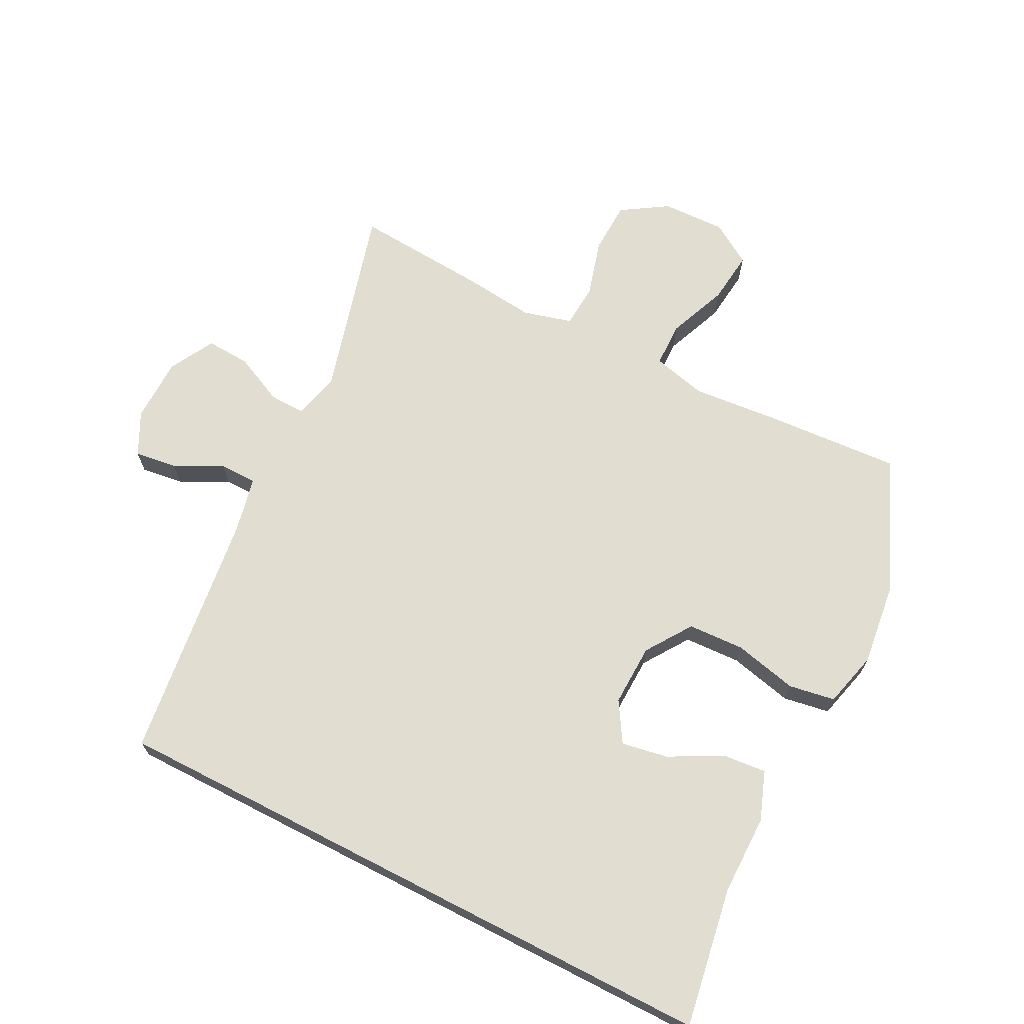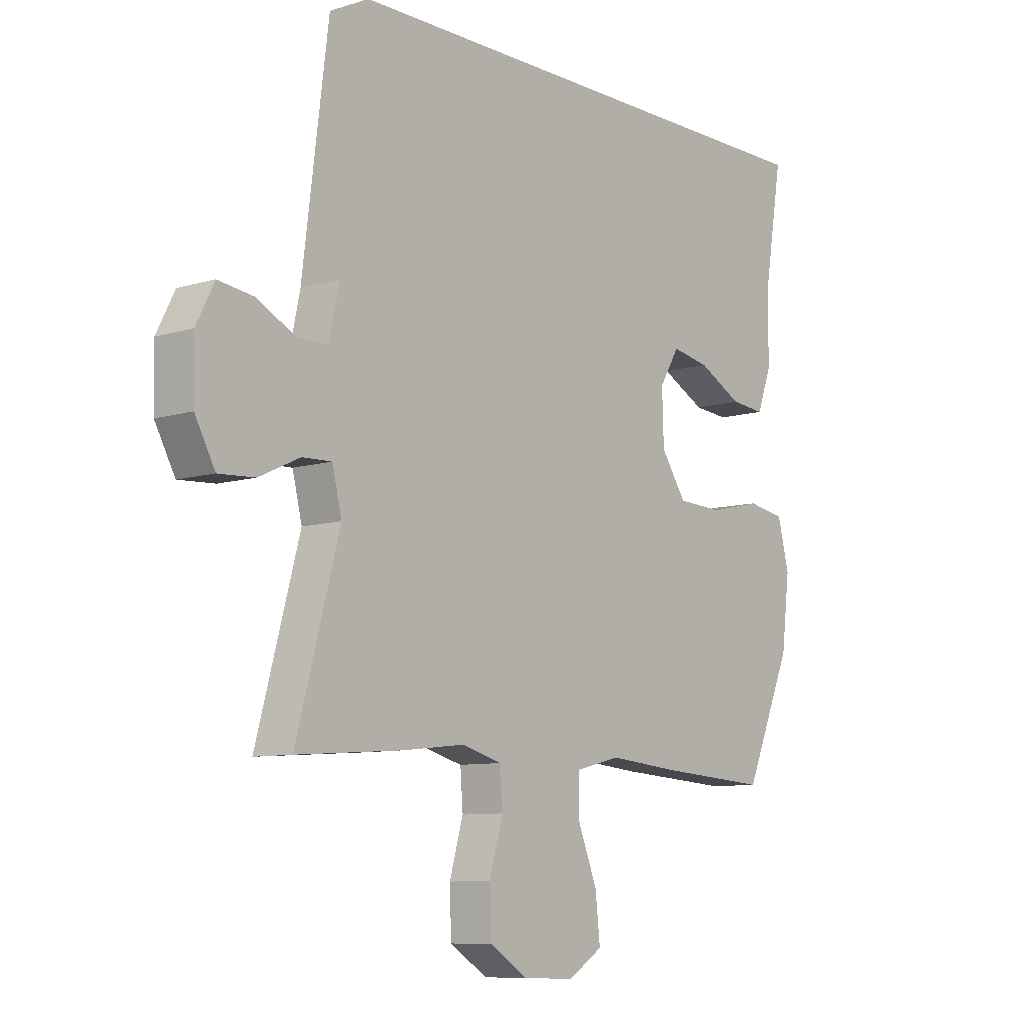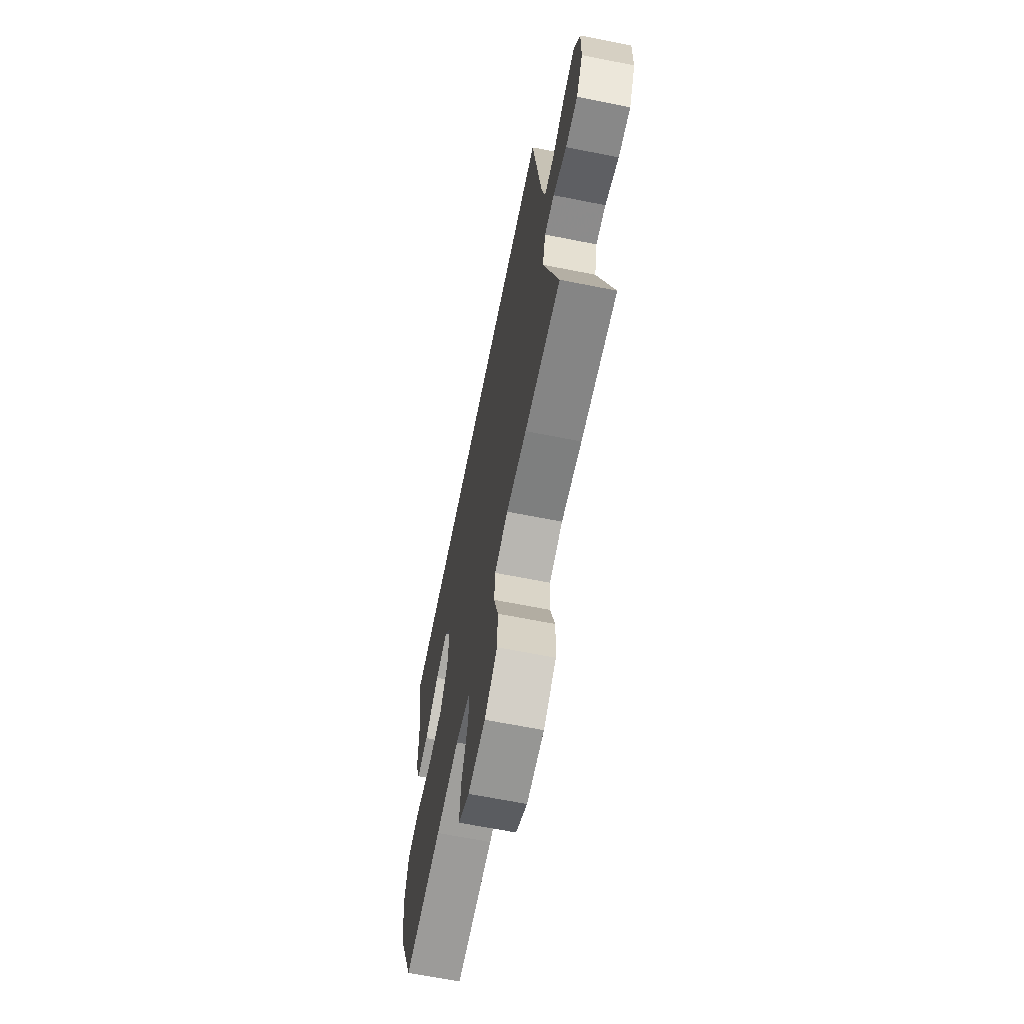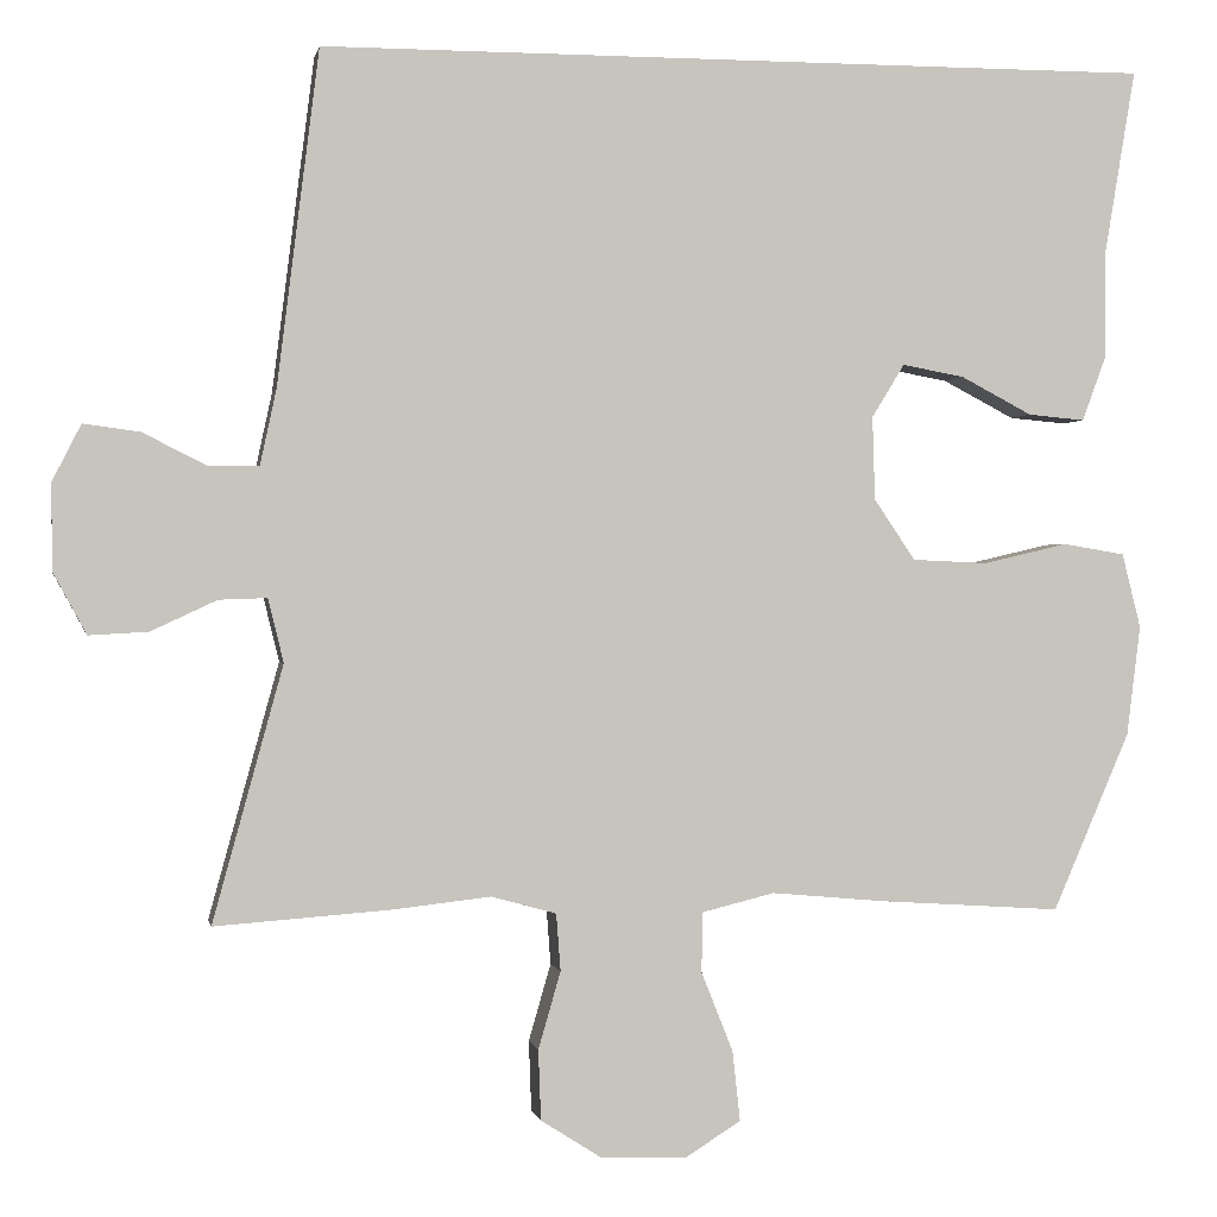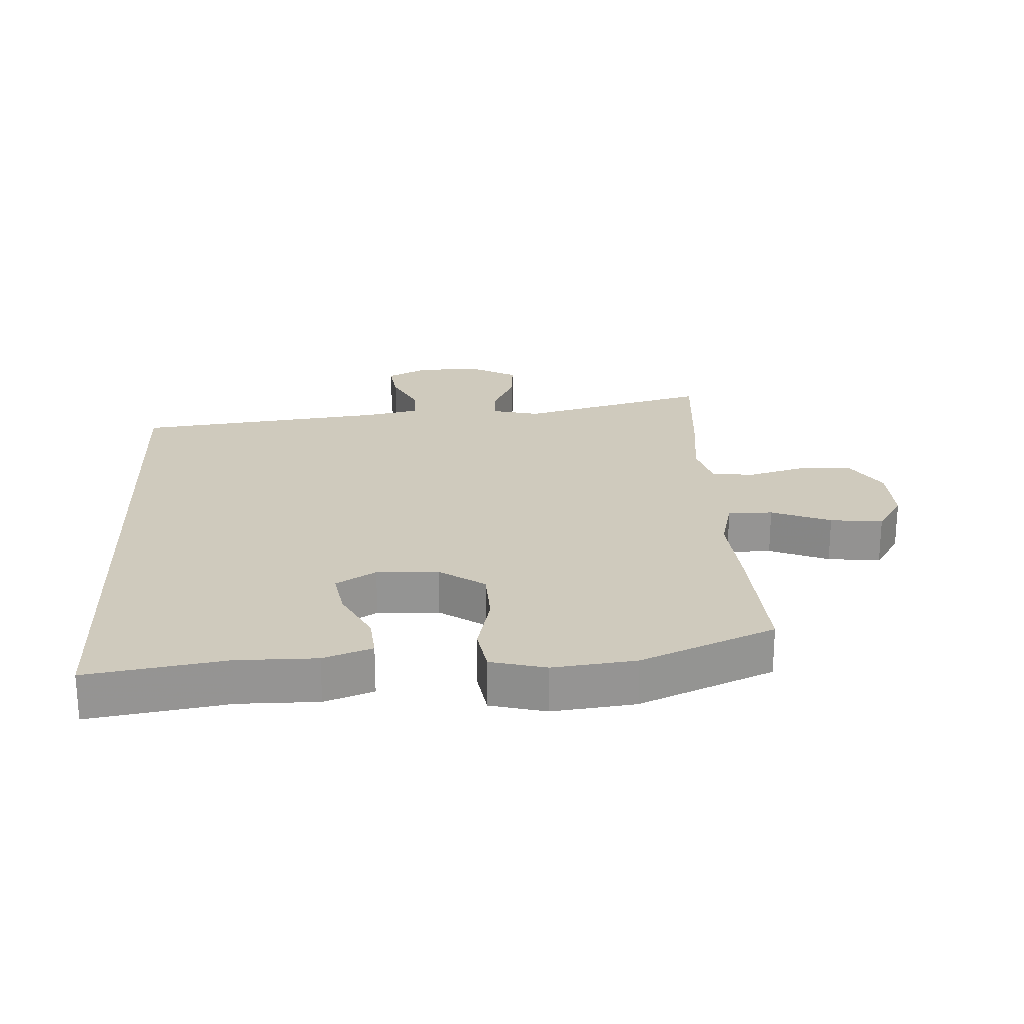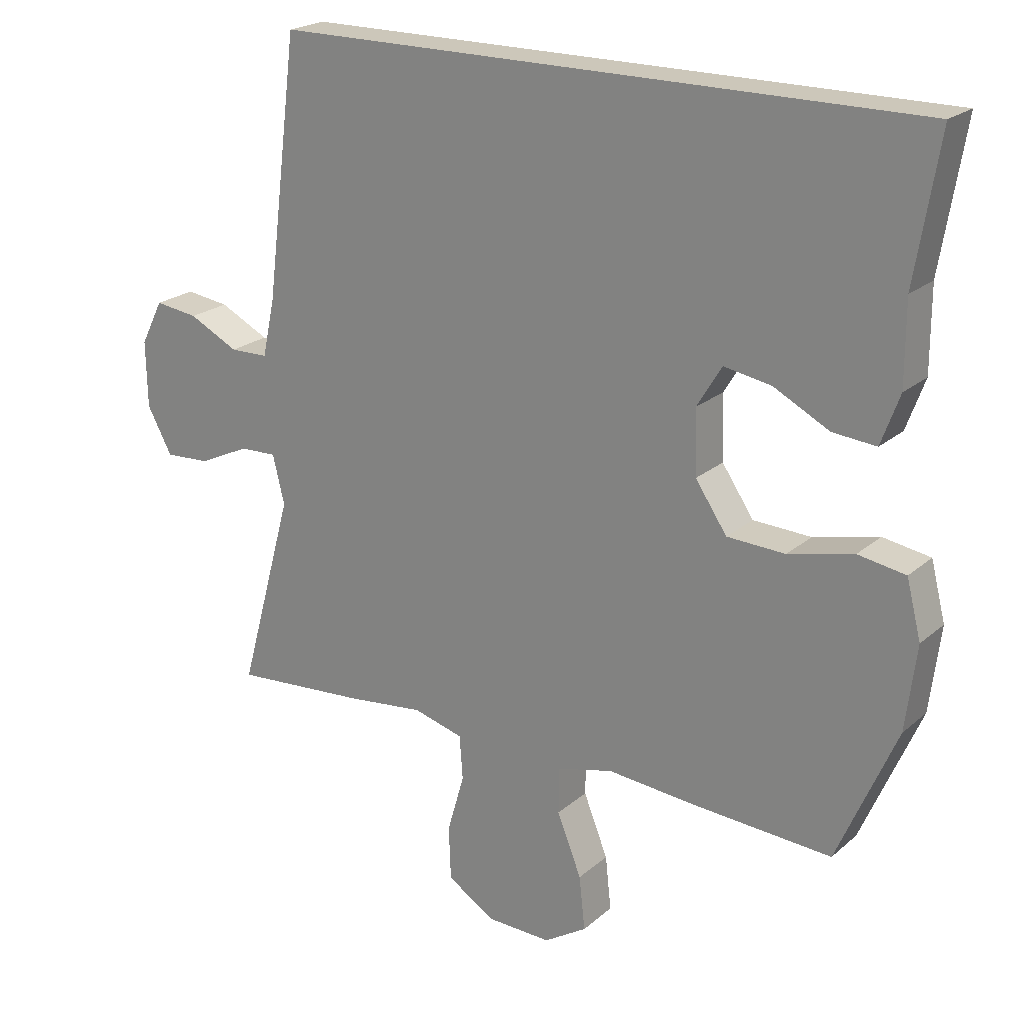
<metadata>
{"format":"obj","ext":"obj","renderer":"f3d","projection":"perspective","resolution":1024,"background":"white","views":[{"elev":68.4,"azim":27.2,"up":"+Y"},{"elev":-8.9,"azim":-50.6,"up":"+Z"},{"elev":-66.0,"azim":-101.3,"up":"+Z"},{"elev":0.3,"azim":-10.6,"up":"+Z"},{"elev":23.1,"azim":87.3,"up":"+Y"},{"elev":21.5,"azim":34.4,"up":"+Z"}]}
</metadata>
<code>
v 0.598 0.07 0.5
v 0.562 0.07 0.284
v 0.562 0.07 0.16
v 0.534 0.07 0.084
v 0.468 0.07 0.09
v 0.384 0.07 0.134
v 0.312 0.07 0.147
v 0.274 0.07 0.085
v 0.277 0.07 -0.012
v 0.325 0.07 -0.083
v 0.413 0.07 -0.087
v 0.512 0.07 -0.064
v 0.584 0.07 -0.076
v 0.606 0.07 -0.163
v 0.59 0.07 -0.292
v 0.5 0.07 -0.5
v 0.286 0.07 -0.486
v 0.154 0.07 -0.474
v 0.069 0.07 -0.495
v 0.068 0.07 -0.565
v 0.105 0.07 -0.658
v 0.114 0.07 -0.74
v 0.049 0.07 -0.781
v -0.05 0.07 -0.778
v -0.122 0.07 -0.732
v -0.125 0.07 -0.65
v -0.099 0.07 -0.56
v -0.104 0.07 -0.493
v -0.18 0.07 -0.472
v -0.296 0.07 -0.485
v -0.5 0.07 -0.5
v -0.418 0.07 -0.202
v -0.436 0.07 -0.128
v -0.492 0.07 -0.13
v -0.569 0.07 -0.166
v -0.638 0.07 -0.17
v -0.676 0.07 -0.1
v -0.678 0.07 0.001
v -0.644 0.07 0.068
v -0.578 0.07 0.059
v -0.503 0.07 0.021
v -0.445 0.07 0.022
v -0.426 0.07 0.11
v -0.377 0.07 0.5
v 0.598 0 0.5
v 0.562 0 0.284
v 0.562 0 0.16
v 0.534 0 0.084
v 0.468 0 0.09
v 0.384 0 0.134
v 0.312 0 0.147
v 0.274 0 0.085
v 0.277 0 -0.012
v 0.325 0 -0.083
v 0.413 0 -0.087
v 0.512 0 -0.064
v 0.584 0 -0.076
v 0.606 0 -0.163
v 0.59 0 -0.292
v 0.5 0 -0.5
v 0.286 0 -0.486
v 0.154 0 -0.474
v 0.069 0 -0.495
v 0.068 0 -0.565
v 0.105 0 -0.658
v 0.114 0 -0.74
v 0.049 0 -0.781
v -0.05 0 -0.778
v -0.122 0 -0.732
v -0.125 0 -0.65
v -0.099 0 -0.56
v -0.104 0 -0.493
v -0.18 0 -0.472
v -0.296 0 -0.485
v -0.5 0 -0.5
v -0.418 0 -0.202
v -0.436 0 -0.128
v -0.492 0 -0.13
v -0.569 0 -0.166
v -0.638 0 -0.17
v -0.676 0 -0.1
v -0.678 0 0.001
v -0.644 0 0.068
v -0.578 0 0.059
v -0.503 0 0.021
v -0.445 0 0.022
v -0.426 0 0.11
v -0.377 0 0.5
f 43 44 1 2
f 42 43 2
f 38 39 40 41
f 38 41 42
f 37 38 42
f 34 35 36 37
f 33 34 37 42
f 32 33 42 2
f 29 30 31 32
f 28 29 32
f 24 25 26 27
f 24 27 28
f 23 24 28
f 20 21 22 23
f 19 20 23 28
f 18 19 28 32
f 11 12 13 14
f 10 11 14 15
f 3 4 5 6
f 3 6 7
f 2 3 7
f 32 2 7
f 10 15 16 17
f 9 10 17 18
f 8 9 18 32
f 7 8 32
f 46 45 88 87
f 46 87 86
f 85 84 83 82
f 86 85 82
f 86 82 81
f 81 80 79 78
f 86 81 78 77
f 46 86 77 76
f 76 75 74 73
f 76 73 72
f 71 70 69 68
f 72 71 68
f 72 68 67
f 67 66 65 64
f 72 67 64 63
f 76 72 63 62
f 58 57 56 55
f 59 58 55 54
f 50 49 48 47
f 51 50 47
f 51 47 46
f 51 46 76
f 61 60 59 54
f 62 61 54 53
f 76 62 53 52
f 76 52 51
f 1 45 46 2
f 2 46 47 3
f 3 47 48 4
f 4 48 49 5
f 5 49 50 6
f 6 50 51 7
f 7 51 52 8
f 8 52 53 9
f 9 53 54 10
f 10 54 55 11
f 11 55 56 12
f 12 56 57 13
f 13 57 58 14
f 14 58 59 15
f 15 59 60 16
f 16 60 61 17
f 17 61 62 18
f 18 62 63 19
f 19 63 64 20
f 20 64 65 21
f 21 65 66 22
f 22 66 67 23
f 23 67 68 24
f 24 68 69 25
f 25 69 70 26
f 26 70 71 27
f 27 71 72 28
f 28 72 73 29
f 29 73 74 30
f 30 74 75 31
f 31 75 76 32
f 32 76 77 33
f 33 77 78 34
f 34 78 79 35
f 35 79 80 36
f 36 80 81 37
f 37 81 82 38
f 38 82 83 39
f 39 83 84 40
f 40 84 85 41
f 41 85 86 42
f 42 86 87 43
f 43 87 88 44
f 44 88 45 1

</code>
